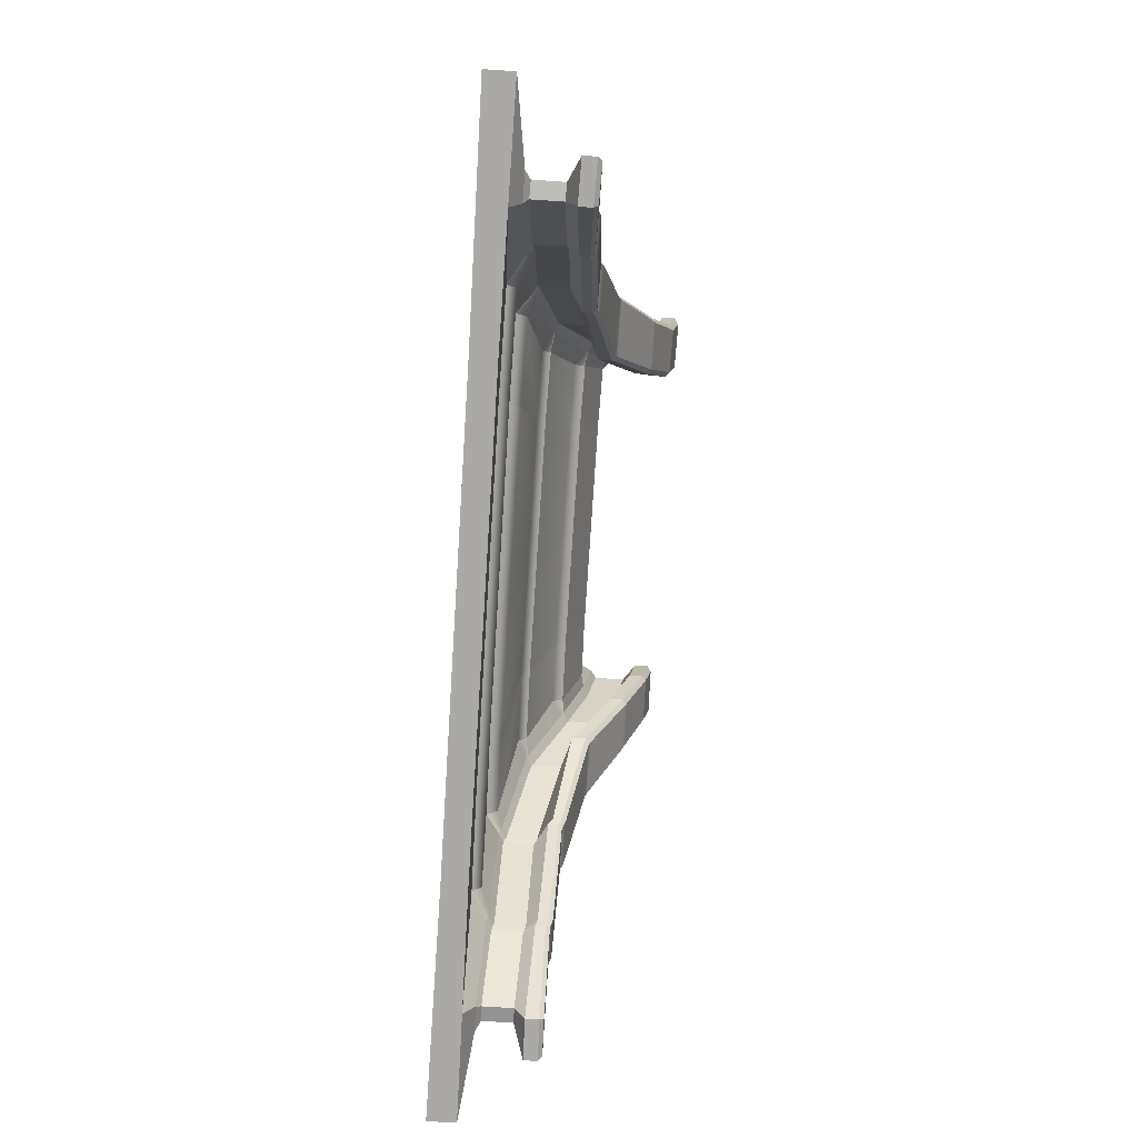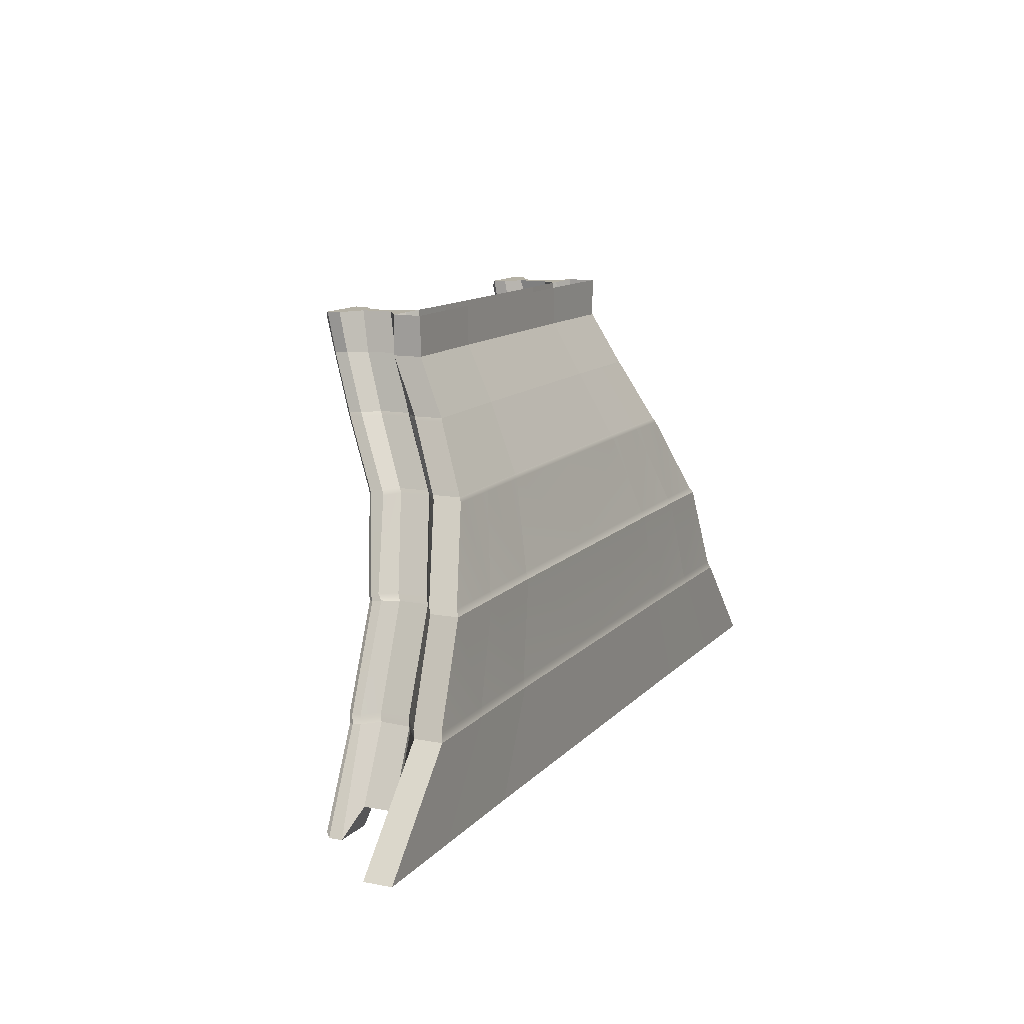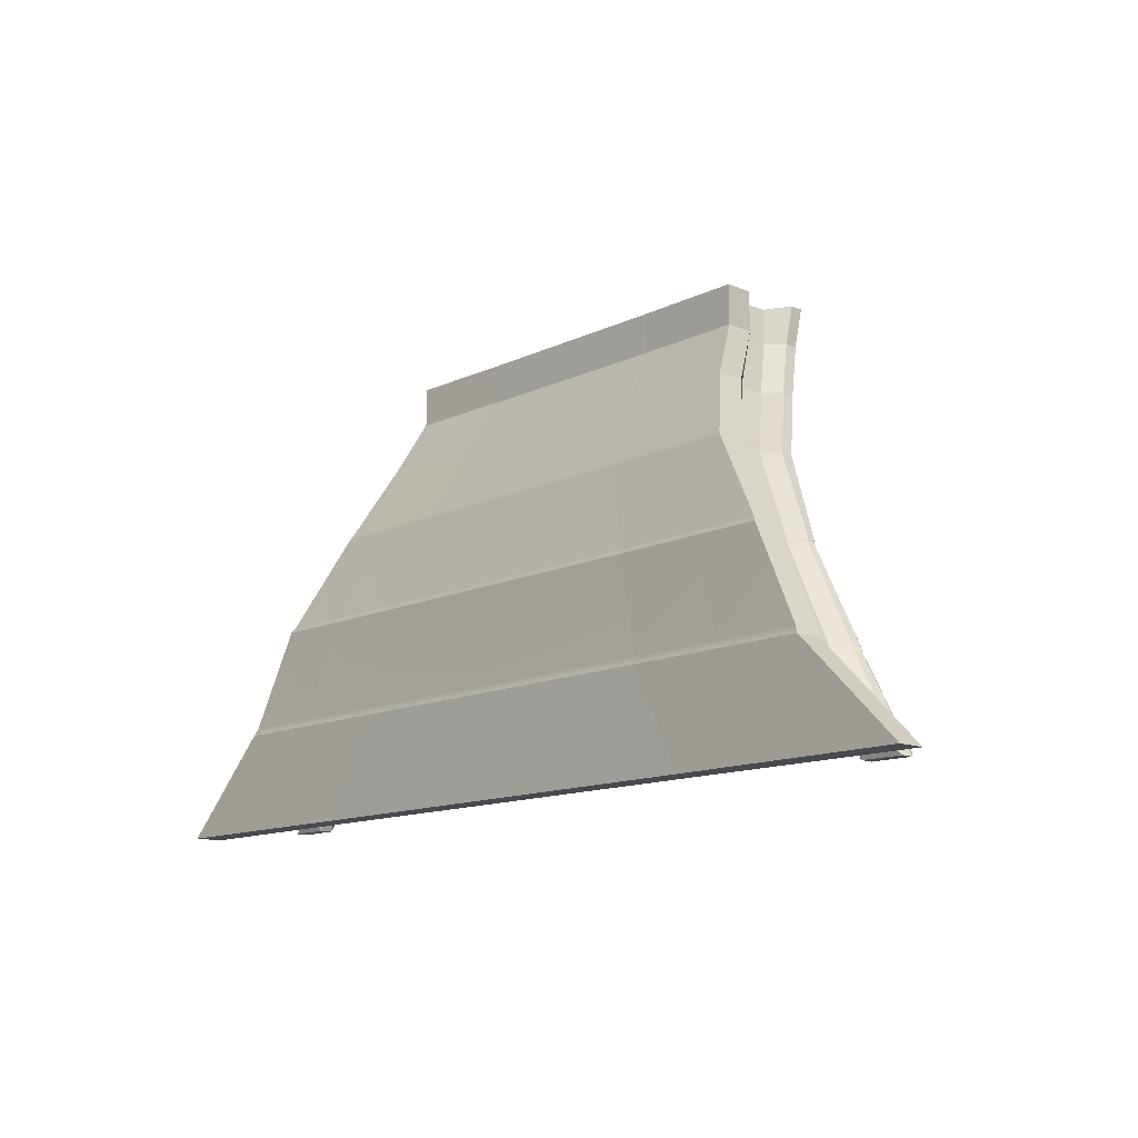
<metadata>
{"format":"obj","ext":"obj","renderer":"f3d","projection":"perspective","resolution":1024,"background":"white","views":[{"elev":-75.6,"azim":86.3,"up":"+Z"},{"elev":11.8,"azim":-65.5,"up":"+Z"},{"elev":-13.2,"azim":46.6,"up":"+Z"}]}
</metadata>
<code>
g default
v 2.296 55.71 20.97
v 64.53 55.71 20.97
v 126.5 54.72 20.97
v 2.296 69.96 20.97
v 64.53 69.96 20.97
v 126.5 70.95 20.97
v 2.296 39.46 -33.15
v 2.296 58.73 -33.15
v 68.38 39.46 -33.15
v 68.38 58.73 -33.15
v 134.2 38.47 -33.15
v 134.2 54.71 -33.15
v 2.296 55.71 -1.428
v 64.53 55.71 -1.428
v 126.5 54.72 -1.428
v 126.5 70.95 -1.428
v 64.53 69.96 -1.428
v 2.296 69.96 -1.428
v 2.296 20.67 -72.44
v 2.296 38.47 -72.44
v 76.47 20.67 -72.44
v 76.47 38.47 -72.44
v 150.3 19.68 -72.44
v 150.3 35.91 -72.44
v 2.296 4.185 -128
v 2.296 18.44 -126.4
v 94.84 4.185 -128
v 94.84 18.44 -126.4
v 187 3.196 -128
v 187 19.43 -128
v 2.296 -0.2997 -187.3
v 2.296 13.95 -185.4
v 109.1 -0.2997 -187.3
v 109.1 13.95 -185.4
v 215.3 -1.289 -187.3
v 215.3 14.94 -187.3
v 2.296 -0.2997 -244.4
v 2.296 13.95 -244.4
v 137.3 -0.2997 -244.4
v 137.3 13.95 -244.4
v 271.7 -1.289 -244.4
v 271.7 14.94 -244.4
v 103.6 59.26 -33.15
v 116 39 -72.44
v 144.2 18.97 -126.4
v 166 14.48 -185.4
v 209.3 14.48 -244.4
v 209.3 -0.8294 -244.4
v 166 -0.8294 -187.3
v 144.2 3.656 -128
v 116 20.14 -72.44
v 103.6 38.93 -33.15
v 97.72 55.18 -1.428
v 97.72 55.18 20.97
v 97.72 70.49 20.97
v 97.72 70.49 -1.428
v 111.8 60.31 -33.15
v 129.5 60.55 -33.15
v 145.2 40.77 -72.44
v 126.9 40.53 -72.44
v 154 26.43 -128
v 174.3 26.67 -128
v 181.3 23.29 -187.3
v 203.1 23.54 -187.3
v 210.6 20.96 -232
v 226.2 21.18 -230.6
v 100.9 76.94 20.97
v 104.5 71.93 -1.428
v 116.6 77.18 20.97
v 122.4 72.17 -1.428
v 117.4 80.56 -33.15
v 124.6 80.8 -33.15
v 140.4 61.02 -72.44
v 132.3 60.78 -72.44
v 160 46.69 -128
v 169 46.92 -128
v 187.6 43.55 -187.3
v 197.2 43.79 -187.3
v 212.4 41.21 -227.7
v 221.6 41.43 -226.3
v 105.4 97.19 20.97
v 110.4 92.18 -1.428
v 112.8 97.44 20.97
v 117.2 92.43 -1.428
v 101.4 87.58 -33.15
v 134 88.07 -33.15
v 150.4 66.73 -72.44
v 113.8 66.25 -72.44
v 147.2 54.13 -127
v 175.7 54.6 -127.1
v 183.5 49.78 -187.3
v 205.5 51.86 -187.3
v 211.5 47.04 -240.8
v 235.3 47.52 -240.8
v 95.63 104 20.97
v 95.46 100 -1.428
v 127.4 104.5 20.97
v 126.1 100.6 -1.428
v 133.9 95.67 -33.15
v 131.4 97.82 -33.15
v 147.8 76.49 -72.44
v 150.2 74.33 -72.44
v 103.9 97.69 -33.15
v 101.3 95.35 -33.15
v 113.8 73.88 -72.44
v 116.2 76.39 -72.44
v 147.1 59.81 -128
v 149 62.06 -128
v 173.8 62.49 -128
v 175.7 60.03 -128
v 182.2 55.54 -187.3
v 183.7 57.93 -187.3
v 205.2 58.35 -187.3
v 206.7 55.94 -187.3
v 211.5 54.68 -240.8
v 212.4 57.05 -238.7
v 233.2 57.48 -238.7
v 235.3 55.14 -240.8
v 98.39 113.9 17.86
v 95.63 111.6 20.97
v 95.46 107.7 -1.428
v 98.2 110.1 -1.428
v 124.2 114.3 17.86
v 127.4 112.1 20.97
v 123.3 110.5 -1.428
v 126.1 108.1 -1.428
v 212.4 23.94 -227.7
v 221.6 24.15 -226.3
v 198.3 26.52 -187.3
v 169.5 29.65 -128
v 140.4 43.75 -72.44
v 124.6 63.53 -33.15
v 117.2 75.15 -1.428
v 112.8 80.16 20.97
v 105.4 79.92 20.97
v 110.4 74.9 -1.428
v 117.4 63.28 -33.15
v 132.3 43.5 -72.44
v 159.5 29.41 -128
v 186.8 26.27 -187.3
v 102.1 94.31 -35.06
v 104.7 96.65 -35.06
v 132.4 96.78 -35.06
v 134.8 94.63 -35.06
v 135 87.03 -35.06
v 125.5 79.84 -35.06
v 125.5 62.56 -35.06
v 130.4 59.59 -35.06
v 135.1 53.79 -35.06
v 135.1 37.56 -35.06
v 104.4 38.02 -35.06
v 68.86 38.55 -35.06
v 2.296 38.55 -35.06
v 2.296 52.8 -35.06
v 68.86 52.8 -35.06
v 104.4 53.33 -35.06
v 112.7 59.35 -35.06
v 118.3 62.32 -35.06
v 118.3 79.6 -35.06
v 102.2 86.55 -35.06
v 117.3 34.17 -74.88
v 77.28 33.64 -74.88
v 2.296 33.64 -74.88
v 2.296 19.39 -74.88
v 77.28 19.39 -74.88
v 117.3 18.86 -74.88
v 151.9 18.4 -74.88
v 151.9 34.63 -74.88
v 146.4 39.6 -74.88
v 141.7 42.58 -74.88
v 141.7 59.85 -74.88
v 151.5 65.56 -74.88
v 151.3 73.16 -74.88
v 149 75.33 -74.88
v 117.6 75.21 -74.88
v 115.3 72.71 -74.88
v 115.3 65.08 -74.88
v 133.6 59.61 -74.88
v 133.5 42.33 -74.88
v 128.1 39.36 -74.88
v 142.3 25.22 -124.4
v 93.64 24.69 -124.4
v 2.296 24.69 -124.4
v 2.296 6.078 -124.4
v 93.64 6.078 -124.4
v 142.3 5.548 -124.4
v 184.6 5.089 -124.4
v 184.6 21.32 -124.4
v 172.4 28.41 -124.4
v 167.6 31.38 -124.4
v 167.2 48.66 -124.4
v 174 57.17 -124
v 174 61.78 -124.4
v 172.1 64.22 -124.4
v 146.8 63.81 -124.4
v 145 61.55 -124.4
v 145 56.7 -123.9
v 158.2 48.42 -124.4
v 157.7 31.14 -124.4
v 152.2 28.17 -124.4
v 180.8 51.09 -182.8
v 185.6 44.92 -182.8
v 184.8 27.65 -182.8
v 179.2 24.67 -182.8
v 164.3 19.77 -182.7
v 108 19.24 -182.7
v 2.296 19.24 -182.7
v 2.296 1.178 -182.8
v 108 1.178 -182.8
v 164.3 0.6484 -182.8
v 213.2 0.189 -182.8
v 213.2 16.42 -182.8
v 201 24.92 -182.8
v 196.1 27.89 -182.8
v 195.1 45.17 -182.8
v 203.2 53.06 -182.8
v 204.4 57.39 -182.8
v 202.8 59.8 -182.8
v 181.1 59.38 -182.8
v 179.6 57 -182.8
v -132.7 -0.2997 -244.4
v -132.7 13.95 -244.4
v -204.7 -0.8294 -244.4
v -204.7 14.48 -244.4
v -59.94 55.71 20.97
v -59.94 55.71 -1.428
v -59.94 69.96 20.97
v -59.94 69.96 -1.428
v -93.12 55.18 20.97
v -93.12 55.18 -1.428
v -93.12 70.49 20.97
v -93.12 70.49 -1.428
v -121.9 70.95 20.97
v -121.9 54.72 20.97
v -121.9 54.72 -1.428
v -121.9 70.95 -1.428
v -63.79 39.46 -33.15
v -99.02 38.93 -33.15
v -129.6 38.47 -33.15
v -129.6 54.71 -33.15
v -99.02 59.26 -33.15
v -63.79 58.73 -33.15
v -64.27 38.55 -35.06
v -71.88 20.67 -72.44
v -64.27 52.8 -35.06
v -71.88 38.47 -72.44
v -99.76 38.02 -35.06
v -111.4 20.14 -72.44
v -99.76 53.33 -35.06
v -111.4 39 -72.44
v -130.5 53.79 -35.06
v -130.5 37.56 -35.06
v -145.7 19.68 -72.44
v -145.7 35.91 -72.44
v -72.69 19.39 -74.88
v -72.69 33.64 -74.88
v -112.7 18.86 -74.88
v -112.7 34.17 -74.88
v -147.3 18.4 -74.88
v -147.3 34.63 -74.88
v -90.25 4.185 -128
v -103.4 1.178 -182.8
v -90.25 18.44 -126.4
v -103.4 19.24 -182.7
v -139.6 3.656 -128
v -159.7 0.6484 -182.8
v -139.6 18.97 -126.4
v -159.7 19.77 -182.7
v -182.4 19.43 -128
v -182.4 3.196 -128
v -208.6 0.189 -182.8
v -208.6 16.42 -182.8
v -104.5 -0.2997 -187.3
v -104.5 13.95 -185.4
v -161.4 -0.8294 -187.3
v -161.4 14.48 -185.4
v -210.7 14.94 -187.3
v -210.7 -1.289 -187.3
v -267.1 -1.289 -244.4
v -267.1 14.94 -244.4
v -140.6 40.77 -72.44
v -125.8 59.59 -35.06
v -108.1 59.35 -35.06
v -122.3 40.53 -72.44
v -123.5 39.36 -74.88
v -141.8 39.6 -74.88
v -149.4 26.43 -128
v -174.7 24.67 -182.8
v -196.4 24.92 -182.8
v -169.7 26.67 -128
v -176.7 23.29 -187.3
v -206 20.96 -232
v -221.6 21.18 -230.6
v -198.6 23.54 -187.3
v -96.35 76.94 20.97
v -99.87 71.93 -1.428
v -112 77.18 20.97
v -117.8 72.17 -1.428
v -107.2 60.31 -33.15
v -124.9 60.55 -33.15
v -108.2 80.16 20.97
v -100.9 79.92 20.97
v -121 79.84 -35.06
v -135.8 61.02 -72.44
v -145.8 66.73 -72.44
v -130.4 87.03 -35.06
v -127.7 60.78 -72.44
v -113.7 79.6 -35.06
v -97.59 86.55 -35.06
v -109.2 66.25 -72.44
v -129 59.61 -74.88
v -110.7 65.08 -74.88
v -137.1 59.85 -74.88
v -146.9 65.56 -74.88
v -181 44.92 -182.8
v -155.4 46.69 -128
v -142.6 54.13 -127
v -176.2 51.09 -182.8
v -164.4 46.92 -128
v -190.5 45.17 -182.8
v -198.6 53.06 -182.8
v -171.1 54.6 -127.1
v -207.8 41.21 -227.7
v -183.1 43.55 -187.3
v -178.9 49.78 -187.3
v -206.9 47.04 -240.8
v -192.6 43.79 -187.3
v -217 41.43 -226.3
v -230.7 47.52 -240.8
v -200.9 51.86 -187.3
v -105.9 92.18 -1.428
v -100.9 97.19 20.97
v -91.04 104 20.97
v -90.86 100 -1.428
v -108.2 97.44 20.97
v -122.8 104.5 20.97
v -112.6 92.43 -1.428
v -121.6 100.6 -1.428
v -112.8 80.56 -33.15
v -96.85 87.58 -33.15
v -120 80.8 -33.15
v -129.4 88.07 -33.15
v -129.3 95.67 -33.15
v -126.8 97.82 -33.15
v -118.7 110.5 -1.428
v -121.6 108.1 -1.428
v -127.8 96.78 -35.06
v -130.2 94.63 -35.06
v -145.6 74.33 -72.44
v -143.2 76.49 -72.44
v -146.7 73.16 -74.88
v -144.4 75.33 -74.88
v -99.33 97.69 -33.15
v -96.73 95.35 -33.15
v -90.86 107.7 -1.428
v -93.61 110.1 -1.428
v -97.47 94.31 -35.06
v -100.1 96.65 -35.06
v -111.6 76.39 -72.44
v -109.2 73.88 -72.44
v -113 75.21 -74.88
v -110.7 72.71 -74.88
v -142.5 59.81 -128
v -144.4 62.06 -128
v -176.5 59.38 -182.8
v -175 57 -182.8
v -169.2 62.49 -128
v -171.1 60.03 -128
v -199.8 57.39 -182.8
v -198.2 59.8 -182.8
v -177.6 55.54 -187.3
v -179.1 57.93 -187.3
v -207.8 57.05 -238.7
v -206.9 54.68 -240.8
v -200.6 58.35 -187.3
v -202.2 55.94 -187.3
v -230.7 55.14 -240.8
v -228.6 57.48 -238.7
v -93.8 113.9 17.86
v -91.04 111.6 20.97
v -122.8 112.1 20.97
v -119.6 114.3 17.86
v -112.6 75.15 -1.428
v -105.9 74.9 -1.428
v -207.8 23.94 -227.7
v -217 24.15 -226.3
v -182.2 26.27 -187.3
v -154.9 29.41 -128
v -180.2 27.65 -182.8
v -127.7 43.5 -72.44
v -128.9 42.33 -74.88
v -113.7 62.32 -35.06
v -112.8 63.28 -33.15
v -120 63.53 -33.15
v -135.8 43.75 -72.44
v -121 62.56 -35.06
v -137.1 42.58 -74.88
v -191.6 27.89 -182.8
v -164.9 29.65 -128
v -193.7 26.52 -187.3
v -137.7 25.22 -124.4
v -89.05 24.69 -124.4
v -89.05 6.078 -124.4
v -137.7 5.548 -124.4
v -180 5.089 -124.4
v -180 21.32 -124.4
v -167.8 28.41 -124.4
v -163 31.38 -124.4
v -162.6 48.66 -124.4
v -169.4 57.17 -124
v -169.4 61.78 -124.4
v -167.5 64.22 -124.4
v -142.2 63.81 -124.4
v -140.4 61.55 -124.4
v -140.4 56.7 -123.9
v -153.6 48.42 -124.4
v -153.1 31.14 -124.4
v -147.6 28.17 -124.4
g Shrine_Stairs
f 39 37 38 40
f 48 39 40 47
f 2 1 13 14
f 4 5 17 18
f 54 2 14 53
f 5 55 56 17
f 6 3 15 16
f 14 13 7 9
f 53 14 9 52
f 16 15 11 12
f 17 56 43 10
f 18 17 10 8
f 152 153 19 21
f 154 155 22 20
f 151 152 21 51
f 155 156 44 22
f 149 150 23 24
f 21 19 164 165
f 20 22 162 163
f 51 21 165 166
f 22 44 161 162
f 24 23 167 168
f 27 25 208 209
f 26 28 206 207
f 50 27 209 210
f 28 45 205 206
f 30 29 211 212
f 33 31 37 39
f 32 34 40 38
f 49 33 39 48
f 34 46 47 40
f 36 35 41 42
f 41 48 47 42
f 35 49 48 41
f 29 50 210 211
f 23 51 166 167
f 150 151 51 23
f 15 53 52 11
f 3 54 53 15
f 149 24 59 148
f 44 156 157 60
f 180 161 44 60
f 24 168 169 59
f 205 45 61 204
f 30 212 213 62
f 47 46 63 65
f 36 42 66 64
f 42 47 65 66
f 56 55 67 68
f 55 6 69 67
f 6 16 70 69
f 43 56 68 57
f 16 12 58 70
f 67 69 134 135
f 146 73 87 145
f 74 159 160 88
f 178 74 88 177
f 73 171 172 87
f 202 75 89 201
f 76 215 216 90
f 79 77 91 93
f 78 80 94 92
f 80 79 93 94
f 82 81 95 96
f 81 83 97 95
f 83 84 98 97
f 71 82 96 85
f 84 72 86 98
f 99 100 125 126
f 143 144 102 101
f 101 102 173 174
f 103 104 121 122
f 141 142 106 105
f 105 106 175 176
f 107 108 219 220
f 109 110 217 218
f 111 112 116 115
f 113 114 118 117
f 115 116 117 118
f 119 120 124 123
f 120 119 122 121
f 123 124 126 125
f 142 143 101 106
f 175 106 101 174
f 219 108 109 218
f 116 112 113 117
f 122 119 123 125
f 103 122 125 100
f 145 87 102 144
f 88 160 141 105
f 177 88 105 176
f 87 172 173 102
f 220 201 89 107
f 90 216 217 110
f 93 91 111 115
f 92 94 118 114
f 94 93 115 118
f 96 95 120 121
f 95 97 124 120
f 97 98 126 124
f 85 96 121 104
f 98 86 99 126
f 69 70 133 134
f 68 67 135 136
f 66 65 127 128
f 65 63 140 127
f 204 61 139 203
f 180 60 138 179
f 60 157 158 138
f 57 68 136 137
f 70 58 132 133
f 148 59 131 147
f 59 169 170 131
f 62 213 214 130
f 64 66 128 129
f 128 127 79 80
f 129 128 80 78
f 130 214 215 76
f 131 170 171 73
f 147 131 73 146
f 133 132 72 84
f 134 133 84 83
f 135 134 83 81
f 136 135 81 82
f 137 136 82 71
f 138 158 159 74
f 179 138 74 178
f 203 139 75 202
f 127 140 77 79
f 104 103 142 141
f 103 100 143 142
f 100 99 144 143
f 86 145 144 99
f 72 146 145 86
f 132 147 146 72
f 58 148 147 132
f 12 149 148 58
f 12 11 150 149
f 11 52 151 150
f 52 9 152 151
f 9 7 153 152
f 8 10 155 154
f 10 43 156 155
f 157 156 43 57
f 158 157 57 137
f 159 158 137 71
f 160 159 71 85
f 141 160 85 104
f 162 161 181 182
f 163 162 182 183
f 165 164 184 185
f 166 165 185 186
f 167 166 186 187
f 168 167 187 188
f 169 168 188 189
f 170 169 189 190
f 171 170 190 191
f 172 171 191 192
f 173 172 192 193
f 174 173 193 194
f 195 175 174 194
f 176 175 195 196
f 197 177 176 196
f 198 178 177 197
f 199 179 178 198
f 200 180 179 199
f 200 181 161 180
f 182 181 45 28
f 183 182 28 26
f 185 184 25 27
f 186 185 27 50
f 187 186 50 29
f 188 187 29 30
f 189 188 30 62
f 190 189 62 130
f 191 190 130 76
f 192 191 76 90
f 193 192 90 110
f 194 193 110 109
f 108 195 194 109
f 196 195 108 107
f 89 197 196 107
f 75 198 197 89
f 139 199 198 75
f 61 200 199 139
f 45 181 200 61
f 77 202 201 91
f 140 203 202 77
f 63 204 203 140
f 46 205 204 63
f 206 205 46 34
f 207 206 34 32
f 209 208 31 33
f 210 209 33 49
f 211 210 49 35
f 212 211 35 36
f 213 212 36 64
f 214 213 64 129
f 215 214 129 78
f 216 215 78 92
f 217 216 92 114
f 218 217 114 113
f 112 219 218 113
f 220 219 112 111
f 91 201 220 111
f 221 222 38 37
f 223 224 222 221
f 225 226 13 1
f 4 18 228 227
f 229 230 226 225
f 227 228 232 231
f 233 236 235 234
f 226 237 7 13
f 230 238 237 226
f 236 240 239 235
f 228 242 241 232
f 18 8 242 228
f 243 244 19 153
f 154 20 246 245
f 247 248 244 243
f 245 246 250 249
f 251 254 253 252
f 244 255 164 19
f 20 163 256 246
f 248 257 255 244
f 246 256 258 250
f 254 260 259 253
f 261 262 208 25
f 26 207 264 263
f 265 266 262 261
f 263 264 268 267
f 269 272 271 270
f 273 221 37 31
f 32 38 222 274
f 275 223 221 273
f 274 222 224 276
f 277 280 279 278
f 279 280 224 223
f 278 279 223 275
f 270 271 266 265
f 253 259 257 248
f 252 253 248 247
f 235 239 238 230
f 234 235 230 229
f 251 282 281 254
f 250 284 283 249
f 285 284 250 258
f 254 281 286 260
f 268 288 287 267
f 269 290 289 272
f 224 292 291 276
f 277 294 293 280
f 280 293 292 224
f 232 296 295 231
f 231 295 297 233
f 233 297 298 236
f 241 299 296 232
f 236 298 300 240
f 295 302 301 297
f 303 306 305 304
f 307 310 309 308
f 311 312 310 307
f 304 305 314 313
f 315 318 317 316
f 319 322 321 320
f 323 326 325 324
f 327 330 329 328
f 328 329 326 323
f 331 334 333 332
f 332 333 336 335
f 335 336 338 337
f 339 340 334 331
f 337 338 342 341
f 343 346 345 344
f 347 350 349 348
f 350 352 351 349
f 353 356 355 354
f 357 360 359 358
f 360 362 361 359
f 363 366 365 364
f 367 370 369 368
f 371 374 373 372
f 375 378 377 376
f 374 377 378 373
f 379 382 381 380
f 380 355 356 379
f 382 345 346 381
f 358 359 350 347
f 361 352 350 359
f 365 370 367 364
f 373 378 375 372
f 356 345 382 379
f 353 344 345 356
f 306 348 349 305
f 310 360 357 309
f 312 362 360 310
f 305 349 351 314
f 366 363 317 318
f 322 368 369 321
f 326 374 371 325
f 330 376 377 329
f 329 377 374 326
f 334 355 380 333
f 333 380 381 336
f 336 381 346 338
f 340 354 355 334
f 338 346 343 342
f 297 301 383 298
f 296 384 302 295
f 293 386 385 292
f 292 385 387 291
f 288 389 388 287
f 285 391 390 284
f 284 390 392 283
f 299 393 384 296
f 298 383 394 300
f 282 396 395 281
f 281 395 397 286
f 290 399 398 289
f 294 400 386 293
f 386 328 323 385
f 400 327 328 386
f 399 319 320 398
f 395 304 313 397
f 396 303 304 395
f 383 337 341 394
f 301 335 337 383
f 302 332 335 301
f 384 331 332 302
f 393 339 331 384
f 390 307 308 392
f 391 311 307 390
f 389 315 316 388
f 385 323 324 387
f 354 357 358 353
f 353 358 347 344
f 344 347 348 343
f 342 343 348 306
f 341 342 306 303
f 394 341 303 396
f 300 394 396 282
f 240 300 282 251
f 240 251 252 239
f 239 252 247 238
f 238 247 243 237
f 237 243 153 7
f 8 154 245 242
f 242 245 249 241
f 283 299 241 249
f 392 393 299 283
f 308 339 393 392
f 309 340 339 308
f 357 354 340 309
f 256 402 401 258
f 163 183 402 256
f 255 403 184 164
f 257 404 403 255
f 259 405 404 257
f 260 406 405 259
f 286 407 406 260
f 397 408 407 286
f 313 409 408 397
f 314 410 409 313
f 351 411 410 314
f 352 412 411 351
f 413 412 352 361
f 362 414 413 361
f 415 414 362 312
f 416 415 312 311
f 417 416 311 391
f 418 417 391 285
f 418 285 258 401
f 402 263 267 401
f 183 26 263 402
f 403 261 25 184
f 404 265 261 403
f 405 270 265 404
f 406 269 270 405
f 407 290 269 406
f 408 399 290 407
f 409 319 399 408
f 410 322 319 409
f 411 368 322 410
f 412 367 368 411
f 364 367 412 413
f 414 363 364 413
f 317 363 414 415
f 316 317 415 416
f 388 316 416 417
f 287 388 417 418
f 267 287 418 401
f 324 325 318 315
f 387 324 315 389
f 291 387 389 288
f 276 291 288 268
f 264 274 276 268
f 207 32 274 264
f 262 273 31 208
f 266 275 273 262
f 271 278 275 266
f 272 277 278 271
f 289 294 277 272
f 398 400 294 289
f 320 327 400 398
f 321 330 327 320
f 369 376 330 321
f 370 375 376 369
f 372 375 370 365
f 366 371 372 365
f 325 371 366 318

</code>
